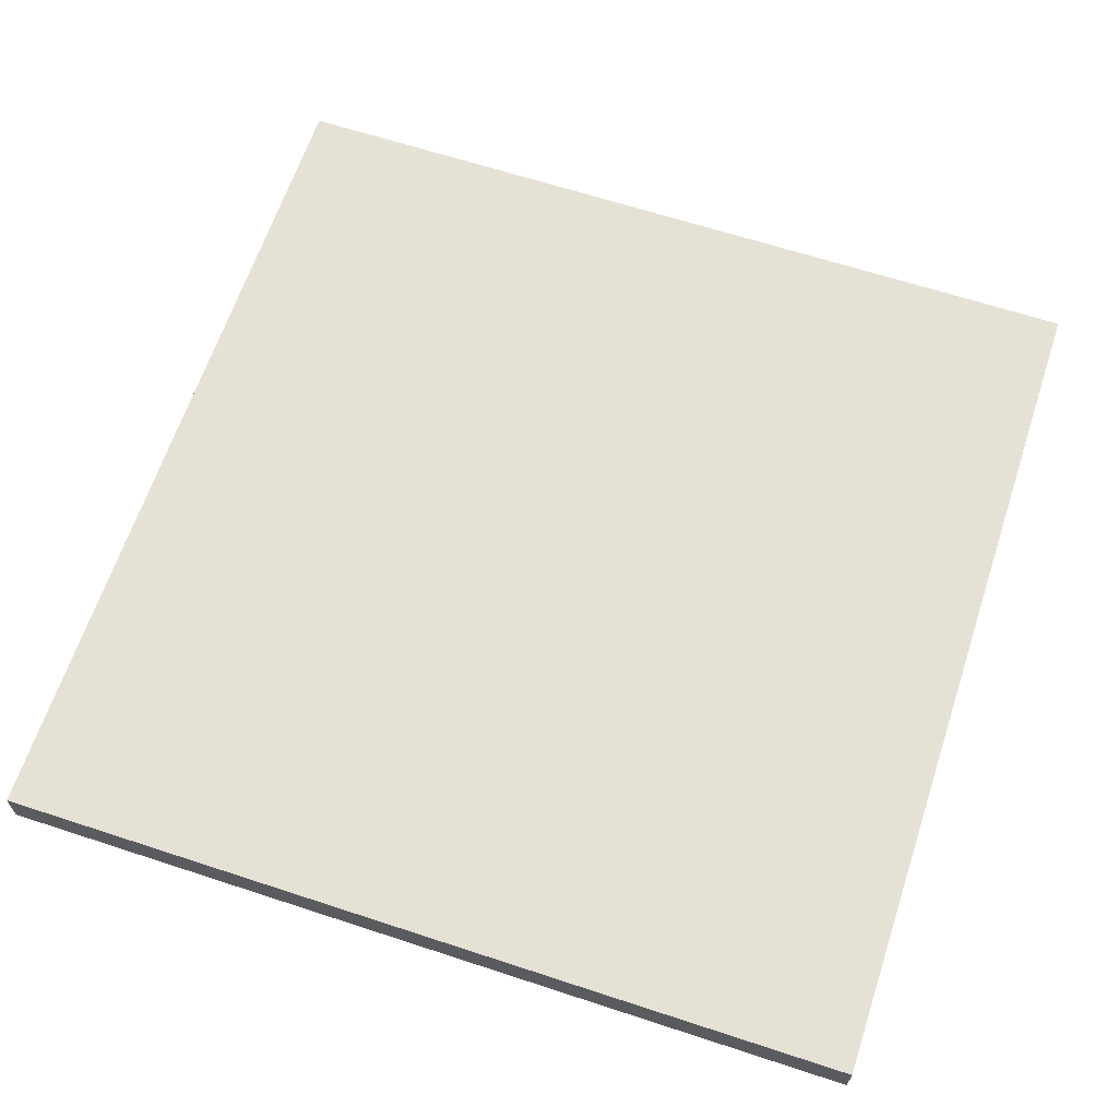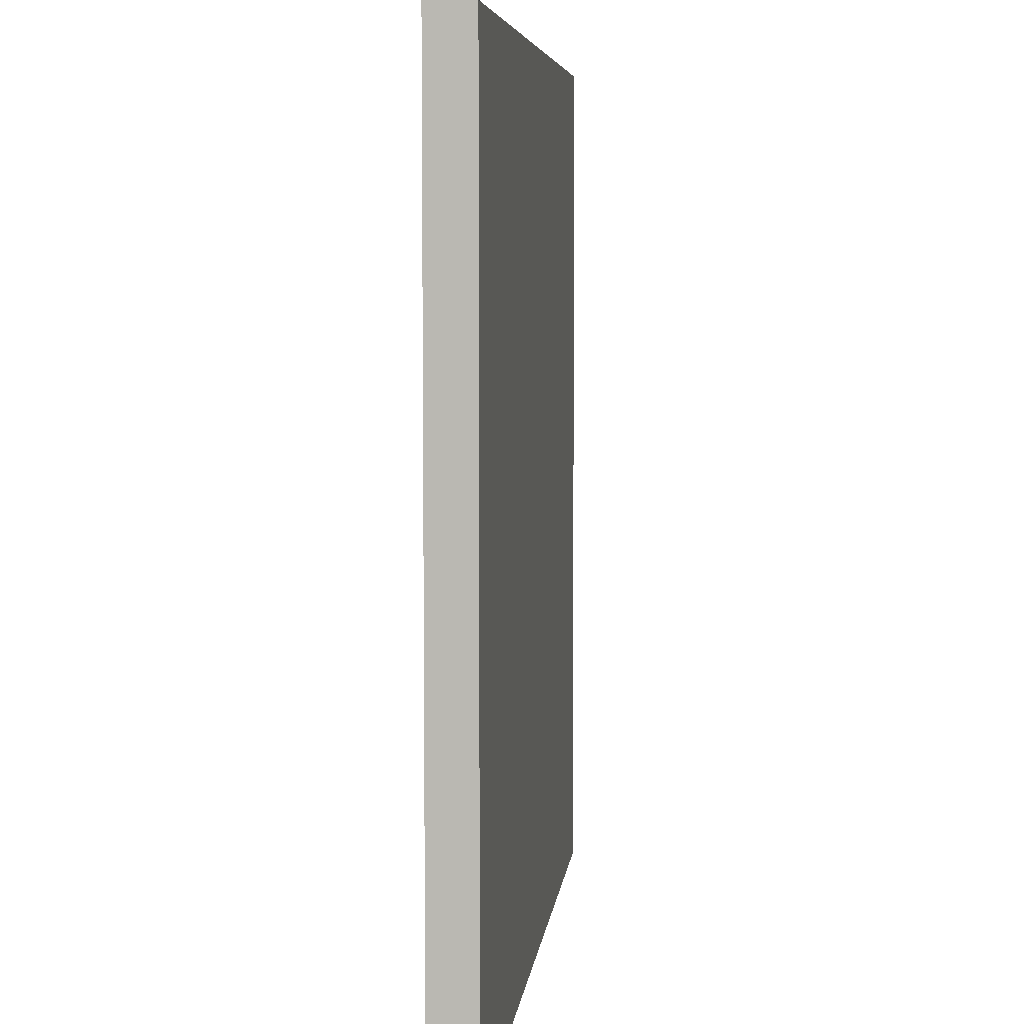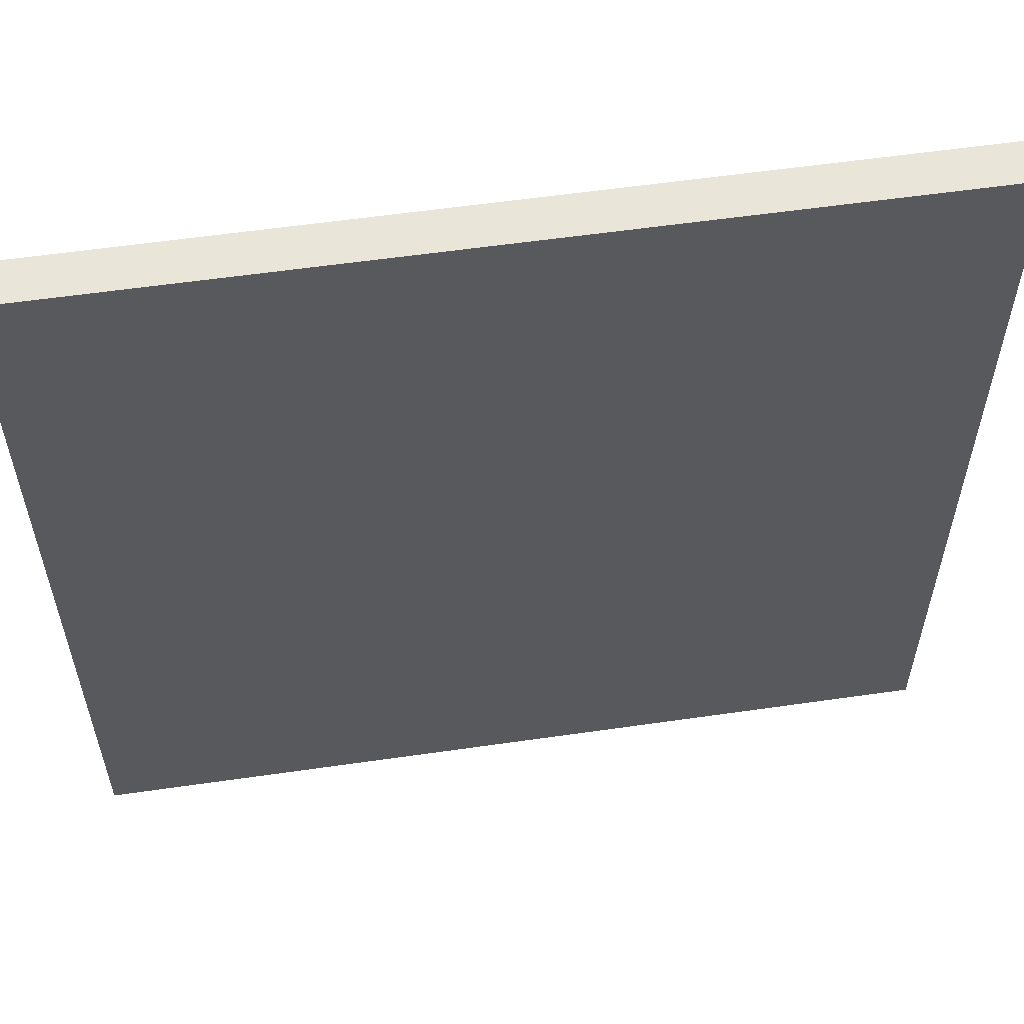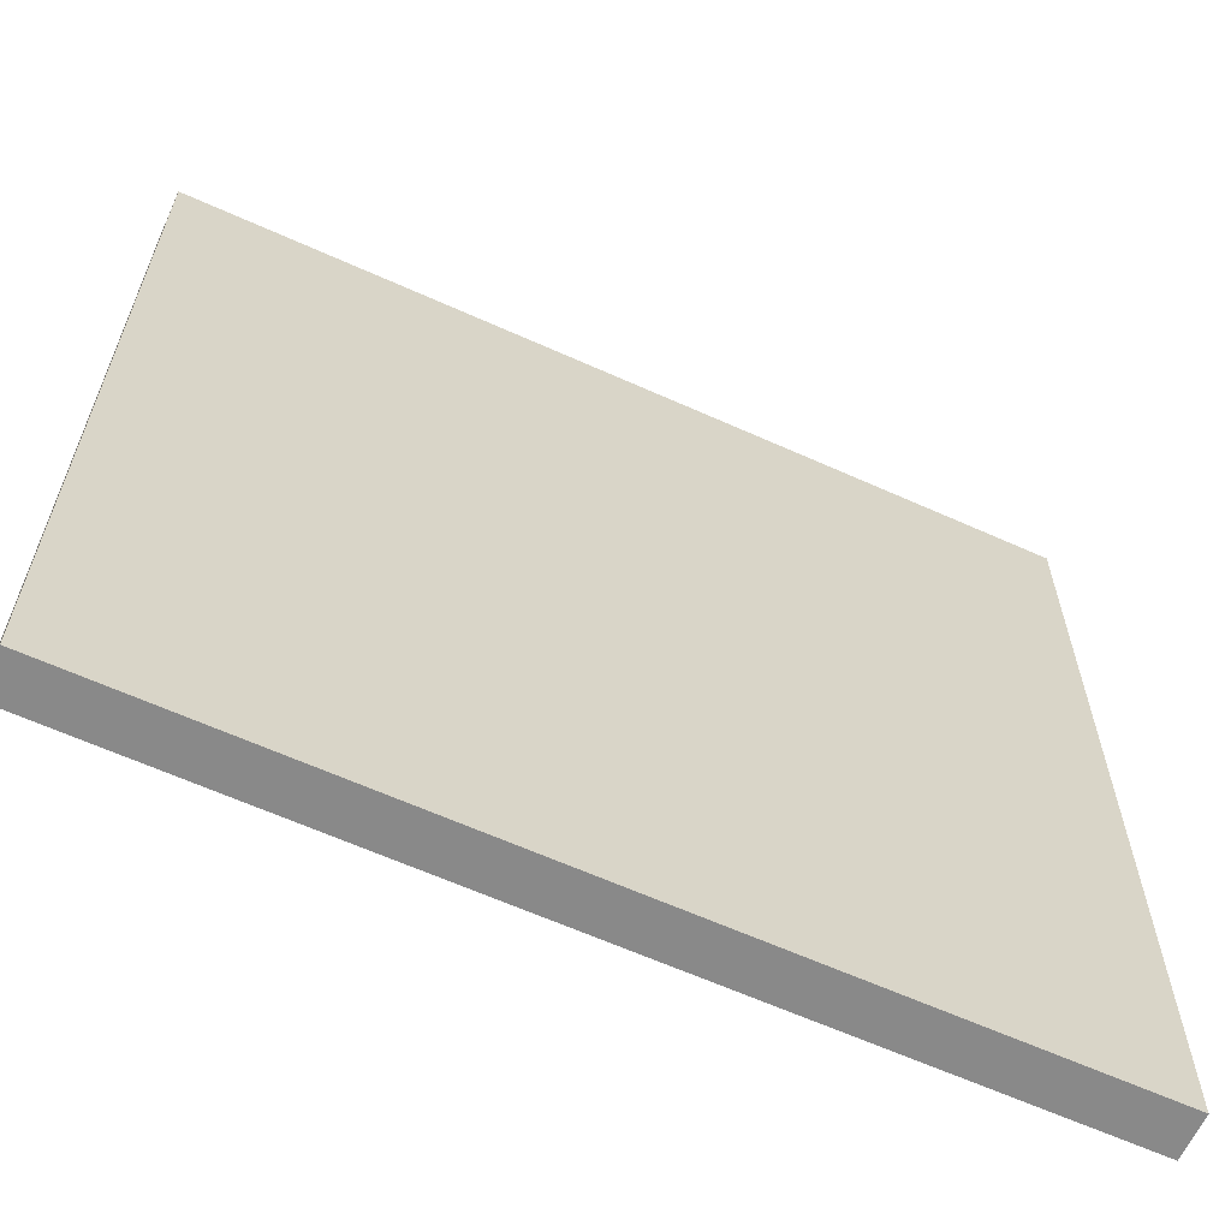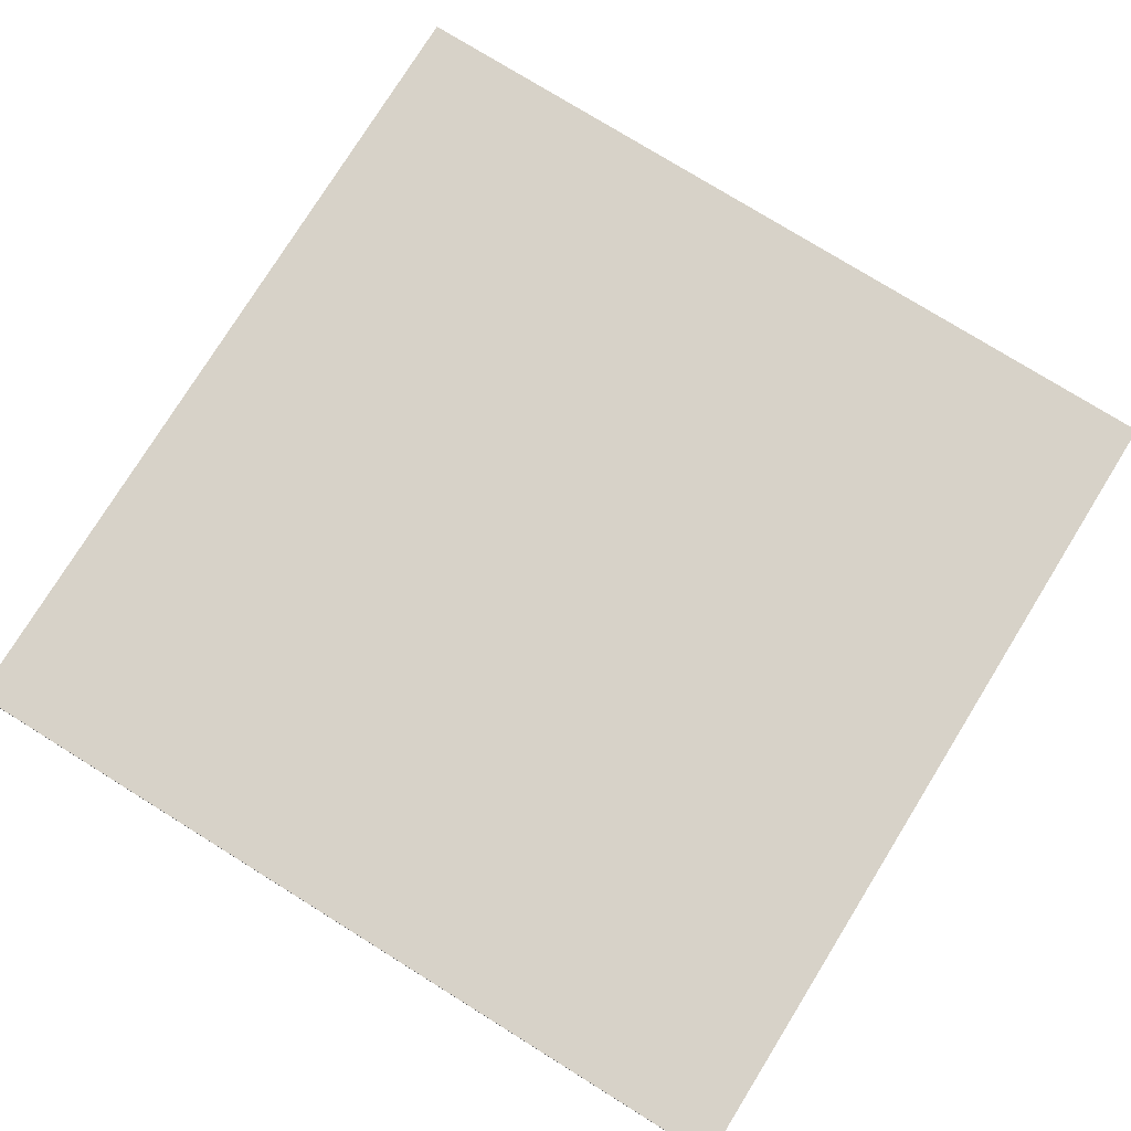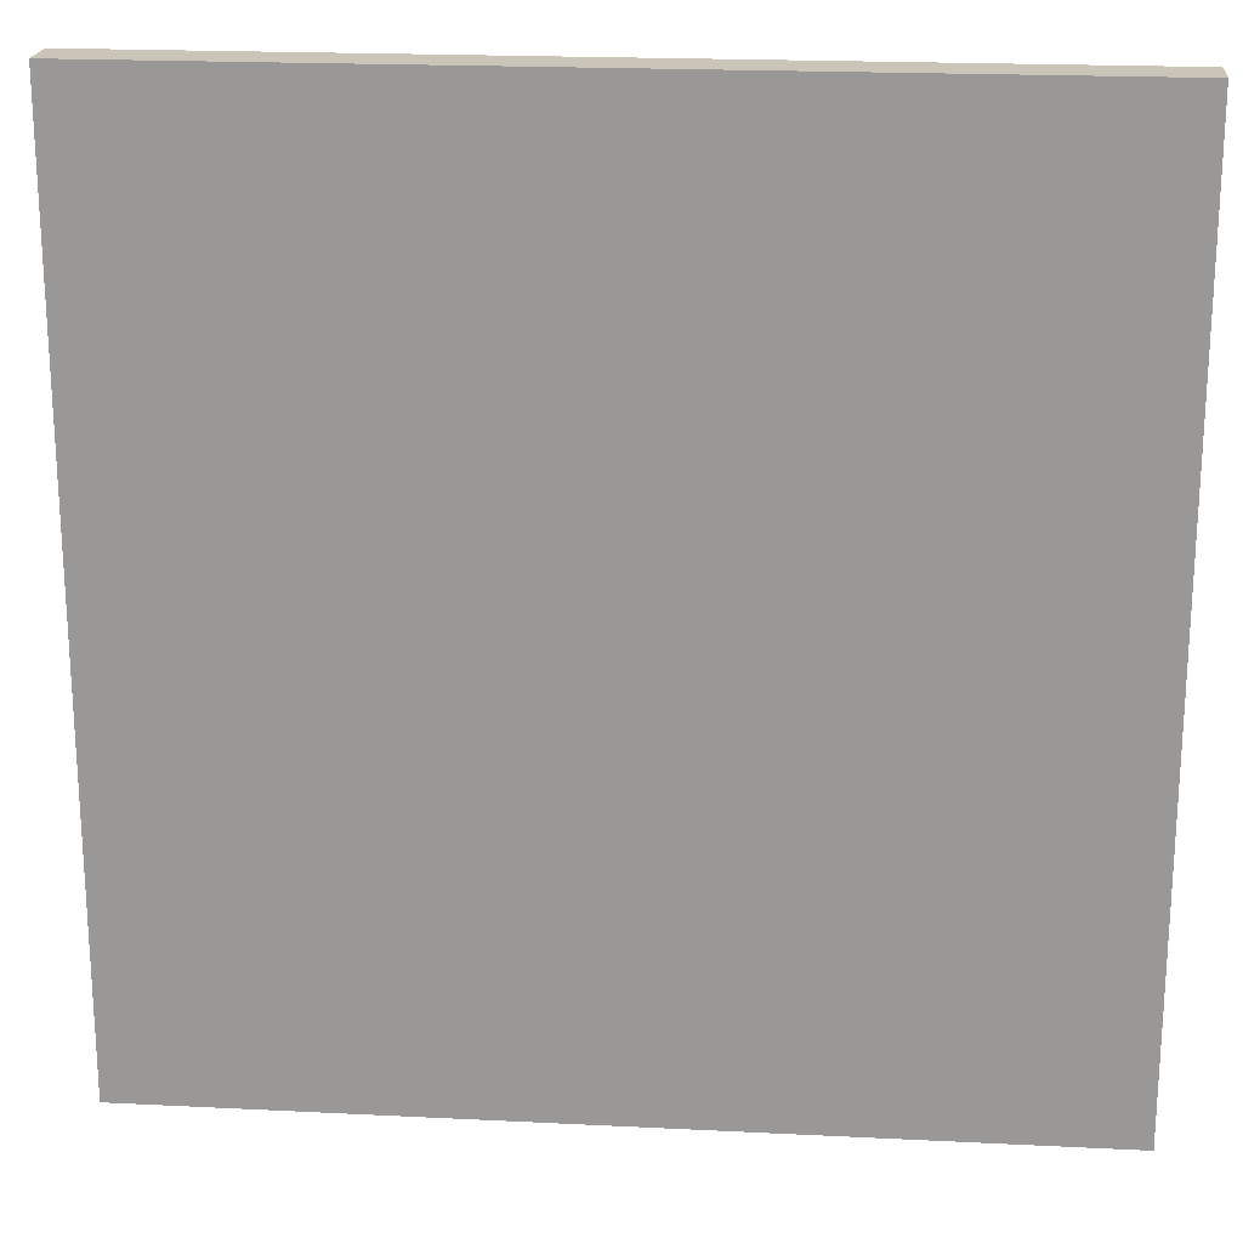
<metadata>
{"format":"obj","ext":"obj","renderer":"f3d","projection":"perspective","resolution":1024,"background":"white","views":[{"elev":64.5,"azim":-161.7,"up":"+Y"},{"elev":6.0,"azim":-83.8,"up":"+Z"},{"elev":57.8,"azim":171.5,"up":"+Z"},{"elev":-63.1,"azim":-24.5,"up":"+Z"},{"elev":77.3,"azim":121.8,"up":"+Y"},{"elev":20.5,"azim":-174.8,"up":"+Z"}]}
</metadata>
<code>
o
v -2 2 2
v -2 2 -2.384e-07
v -2 2.1 2
v -2 2.1 -2.384e-07
v 2.384e-07 2 2
v 2.384e-07 2 -2.384e-07
v 2.384e-07 2.1 2
v 2.384e-07 2.1 -2.384e-07
v -2 2 2
v -2 2.1 2
v 2.384e-07 2 2
v 2.384e-07 2.1 2
v -2 2 -2.384e-07
v -2 2.1 -2.384e-07
v 2.384e-07 2 -2.384e-07
v 2.384e-07 2.1 -2.384e-07
v -2 2 2
v 2.384e-07 2 2
v -1.9 2 1.9
v -1.8 2 1.9
v -1.2 2 1.9
v -1.1 2 1.9
v -0.3 2 1.9
v -0.2 2 1.9
v -1.9 2 1.8
v -1.8 2 1.8
v -1.2 2 1.8
v -1.1 2 1.8
v -0.4 2 1.8
v -0.3 2 1.8
v -0.2 2 1.8
v -0.4 2 1.7
v -0.3 2 1.7
v -0.3 2 1.6
v -0.2 2 1.6
v -1.4 2 1.5
v -1.3 2 1.5
v -0.3 2 1.5
v -0.2 2 1.5
v -1.4 2 1.4
v -1.3 2 1.4
v -1.2 2 1.4
v -1.4 2 1.3
v -1.3 2 1.3
v -1.2 2 1.3
v -1.4 2 1.2
v -1.3 2 1.2
v -0.7 2 1.2
v -0.6 2 1.2
v -0.7 2 1.1
v -0.6 2 1.1
v -0.5 2 1.1
v -0.6 2 1
v -0.5 2 1
v -1 2 0.9
v -0.9 2 0.9
v -1.7 2 0.8
v -1.6 2 0.8
v -1 2 0.8
v -0.9 2 0.8
v -1.7 2 0.7
v -1.6 2 0.7
v -0.4 2 0.6
v -0.3 2 0.6
v -0.5 2 0.5
v -0.4 2 0.5
v -0.3 2 0.5
v -1.4 2 0.4
v -1.3 2 0.4
v -0.5 2 0.4
v -0.4 2 0.4
v -1.5 2 0.3
v -1.4 2 0.3
v -1.3 2 0.3
v -0.8 2 0.3
v -0.7 2 0.3
v -1.5 2 0.2
v -1.4 2 0.2
v -0.8 2 0.2
v -0.7 2 0.2
v -0.2 2 0.2
v -0.1 2 0.2
v -0.2 2 0.1
v -0.1 2 0.1
v -2 2 -2.384e-07
v 2.384e-07 2 -2.384e-07
v -2 2.1 2
v 2.384e-07 2.1 2
v -1.9 2.1 1.9
v -1.8 2.1 1.9
v -1.2 2.1 1.9
v -1.1 2.1 1.9
v -0.3 2.1 1.9
v -0.2 2.1 1.9
v -1.9 2.1 1.8
v -1.8 2.1 1.8
v -1.2 2.1 1.8
v -1.1 2.1 1.8
v -0.4 2.1 1.8
v -0.3 2.1 1.8
v -0.2 2.1 1.8
v -0.4 2.1 1.7
v -0.3 2.1 1.7
v -0.3 2.1 1.6
v -0.2 2.1 1.6
v -1.4 2.1 1.5
v -1.3 2.1 1.5
v -0.3 2.1 1.5
v -0.2 2.1 1.5
v -1.4 2.1 1.4
v -1.3 2.1 1.4
v -1.2 2.1 1.4
v -1.4 2.1 1.3
v -1.3 2.1 1.3
v -1.2 2.1 1.3
v -1.4 2.1 1.2
v -1.3 2.1 1.2
v -0.7 2.1 1.2
v -0.6 2.1 1.2
v -0.7 2.1 1.1
v -0.6 2.1 1.1
v -0.5 2.1 1.1
v -0.6 2.1 1
v -0.5 2.1 1
v -1 2.1 0.9
v -0.9 2.1 0.9
v -1.7 2.1 0.8
v -1.6 2.1 0.8
v -1 2.1 0.8
v -0.9 2.1 0.8
v -1.7 2.1 0.7
v -1.6 2.1 0.7
v -0.4 2.1 0.6
v -0.3 2.1 0.6
v -0.5 2.1 0.5
v -0.4 2.1 0.5
v -0.3 2.1 0.5
v -1.4 2.1 0.4
v -1.3 2.1 0.4
v -0.5 2.1 0.4
v -0.4 2.1 0.4
v -1.5 2.1 0.3
v -1.4 2.1 0.3
v -1.3 2.1 0.3
v -0.8 2.1 0.3
v -0.7 2.1 0.3
v -1.5 2.1 0.2
v -1.4 2.1 0.2
v -0.8 2.1 0.2
v -0.7 2.1 0.2
v -0.2 2.1 0.2
v -0.1 2.1 0.2
v -0.2 2.1 0.1
v -0.1 2.1 0.1
v -2 2.1 -2.384e-07
v 2.384e-07 2.1 -2.384e-07
f 3 2 1
f 4 2 3
f 5 6 7
f 7 6 8
f 11 10 9
f 12 10 11
f 13 14 15
f 15 14 16
f 19 18 17
f 20 18 19
f 21 18 20
f 22 18 21
f 23 18 22
f 24 18 23
f 25 19 17
f 25 20 19
f 26 21 20
f 26 20 25
f 27 22 21
f 27 21 26
f 28 23 22
f 28 22 27
f 29 23 28
f 30 24 23
f 30 23 29
f 31 18 24
f 31 24 30
f 32 30 29
f 32 29 28
f 32 26 25
f 32 28 27
f 32 27 26
f 33 31 30
f 33 30 32
f 34 33 32
f 34 31 33
f 35 18 31
f 35 31 34
f 36 34 32
f 36 32 25
f 37 34 36
f 38 35 34
f 38 34 37
f 39 18 35
f 39 35 38
f 40 37 36
f 40 36 25
f 41 38 37
f 41 37 40
f 41 39 38
f 42 39 41
f 43 40 25
f 43 41 40
f 44 42 41
f 44 41 43
f 45 39 42
f 45 42 44
f 46 44 43
f 46 43 25
f 47 45 44
f 47 44 46
f 48 39 45
f 48 45 47
f 49 39 48
f 50 47 46
f 50 48 47
f 50 49 48
f 51 39 49
f 51 49 50
f 52 39 51
f 53 51 50
f 53 52 51
f 54 39 52
f 54 52 53
f 55 50 46
f 55 53 50
f 55 54 53
f 56 54 55
f 57 46 25
f 57 55 46
f 58 55 57
f 59 56 55
f 59 55 58
f 60 54 56
f 60 56 59
f 61 58 57
f 61 57 25
f 62 59 58
f 62 58 61
f 62 60 59
f 63 39 54
f 63 60 62
f 63 62 61
f 63 54 60
f 64 39 63
f 65 63 61
f 66 64 63
f 66 63 65
f 67 39 64
f 67 64 66
f 68 65 61
f 69 65 68
f 70 66 65
f 70 65 69
f 71 67 66
f 71 66 70
f 72 68 61
f 73 69 68
f 73 68 72
f 74 70 69
f 74 69 73
f 74 71 70
f 75 71 74
f 76 71 75
f 77 72 61
f 77 73 72
f 78 74 73
f 78 73 77
f 78 75 74
f 79 76 75
f 79 75 78
f 80 71 76
f 80 76 79
f 81 18 39
f 81 71 80
f 81 39 67
f 81 67 71
f 82 18 81
f 83 80 79
f 83 79 78
f 83 82 81
f 83 81 80
f 83 78 77
f 84 18 82
f 84 82 83
f 85 61 25
f 85 83 77
f 85 84 83
f 85 77 61
f 85 25 17
f 86 18 84
f 86 84 85
f 87 88 89
f 89 88 90
f 90 88 91
f 91 88 92
f 92 88 93
f 93 88 94
f 87 89 95
f 89 90 95
f 90 91 96
f 95 90 96
f 91 92 97
f 96 91 97
f 92 93 98
f 97 92 98
f 98 93 99
f 93 94 100
f 99 93 100
f 94 88 101
f 100 94 101
f 99 100 102
f 98 99 102
f 95 96 102
f 97 98 102
f 96 97 102
f 100 101 103
f 102 100 103
f 102 103 104
f 103 101 104
f 101 88 105
f 104 101 105
f 102 104 106
f 95 102 106
f 106 104 107
f 104 105 108
f 107 104 108
f 105 88 109
f 108 105 109
f 106 107 110
f 95 106 110
f 107 108 111
f 110 107 111
f 108 109 111
f 111 109 112
f 95 110 113
f 110 111 113
f 111 112 114
f 113 111 114
f 112 109 115
f 114 112 115
f 113 114 116
f 95 113 116
f 114 115 117
f 116 114 117
f 115 109 118
f 117 115 118
f 118 109 119
f 116 117 120
f 117 118 120
f 118 119 120
f 119 109 121
f 120 119 121
f 121 109 122
f 120 121 123
f 121 122 123
f 122 109 124
f 123 122 124
f 116 120 125
f 120 123 125
f 123 124 125
f 125 124 126
f 95 116 127
f 116 125 127
f 127 125 128
f 125 126 129
f 128 125 129
f 126 124 130
f 129 126 130
f 127 128 131
f 95 127 131
f 128 129 132
f 131 128 132
f 129 130 132
f 124 109 133
f 132 130 133
f 131 132 133
f 130 124 133
f 133 109 134
f 131 133 135
f 133 134 136
f 135 133 136
f 134 109 137
f 136 134 137
f 131 135 138
f 138 135 139
f 135 136 140
f 139 135 140
f 136 137 141
f 140 136 141
f 131 138 142
f 138 139 143
f 142 138 143
f 139 140 144
f 143 139 144
f 140 141 144
f 144 141 145
f 145 141 146
f 131 142 147
f 142 143 147
f 143 144 148
f 147 143 148
f 144 145 148
f 145 146 149
f 148 145 149
f 146 141 150
f 149 146 150
f 109 88 151
f 150 141 151
f 137 109 151
f 141 137 151
f 151 88 152
f 149 150 153
f 148 149 153
f 151 152 153
f 150 151 153
f 147 148 153
f 152 88 154
f 153 152 154
f 95 131 155
f 147 153 155
f 153 154 155
f 131 147 155
f 87 95 155
f 154 88 156
f 155 154 156

</code>
